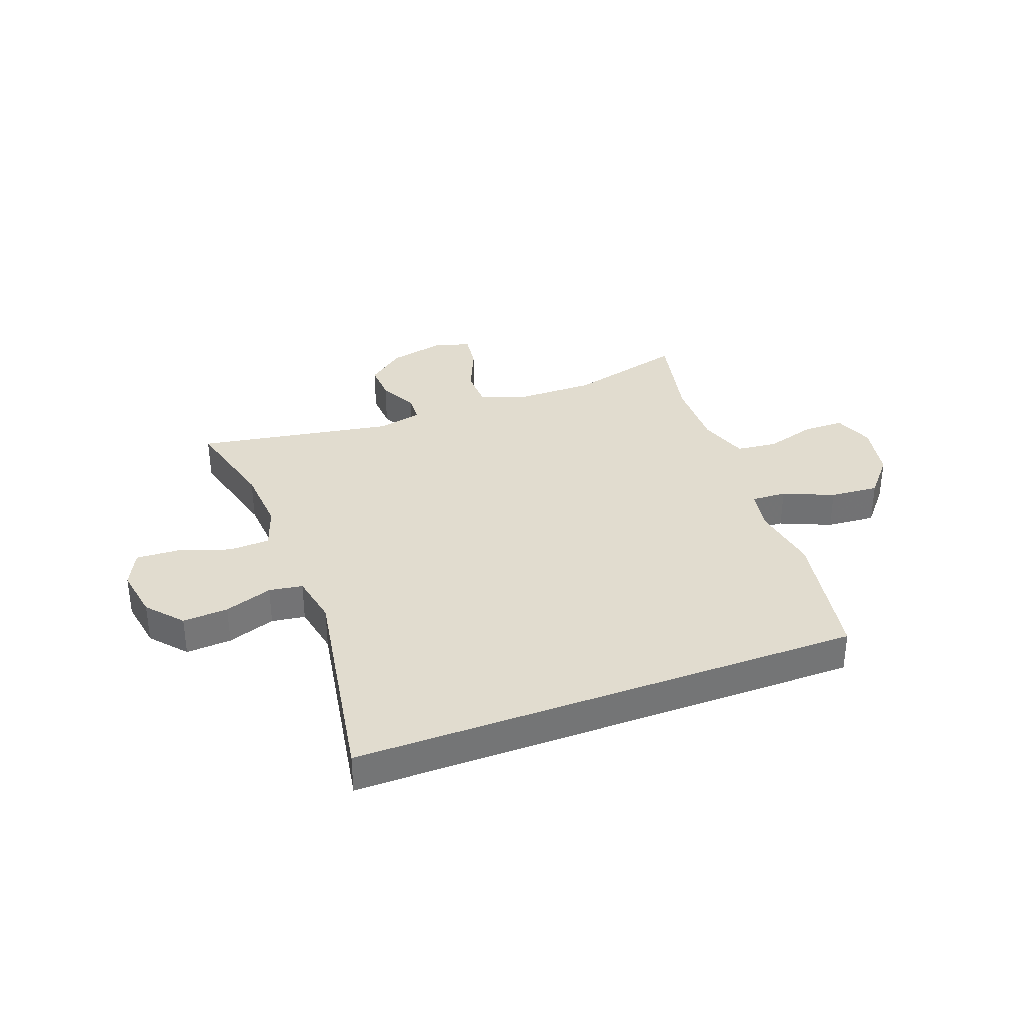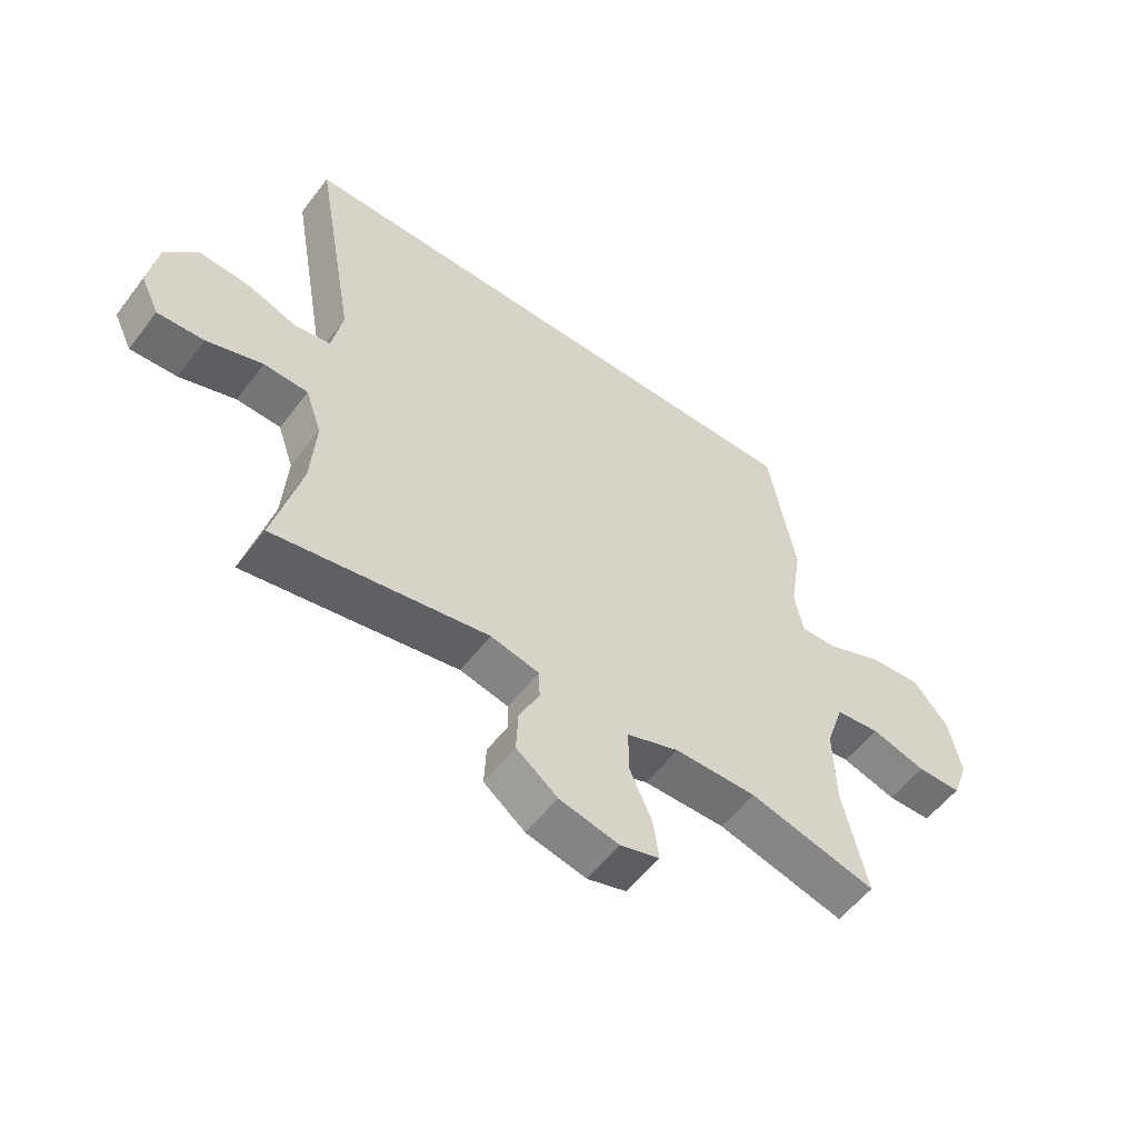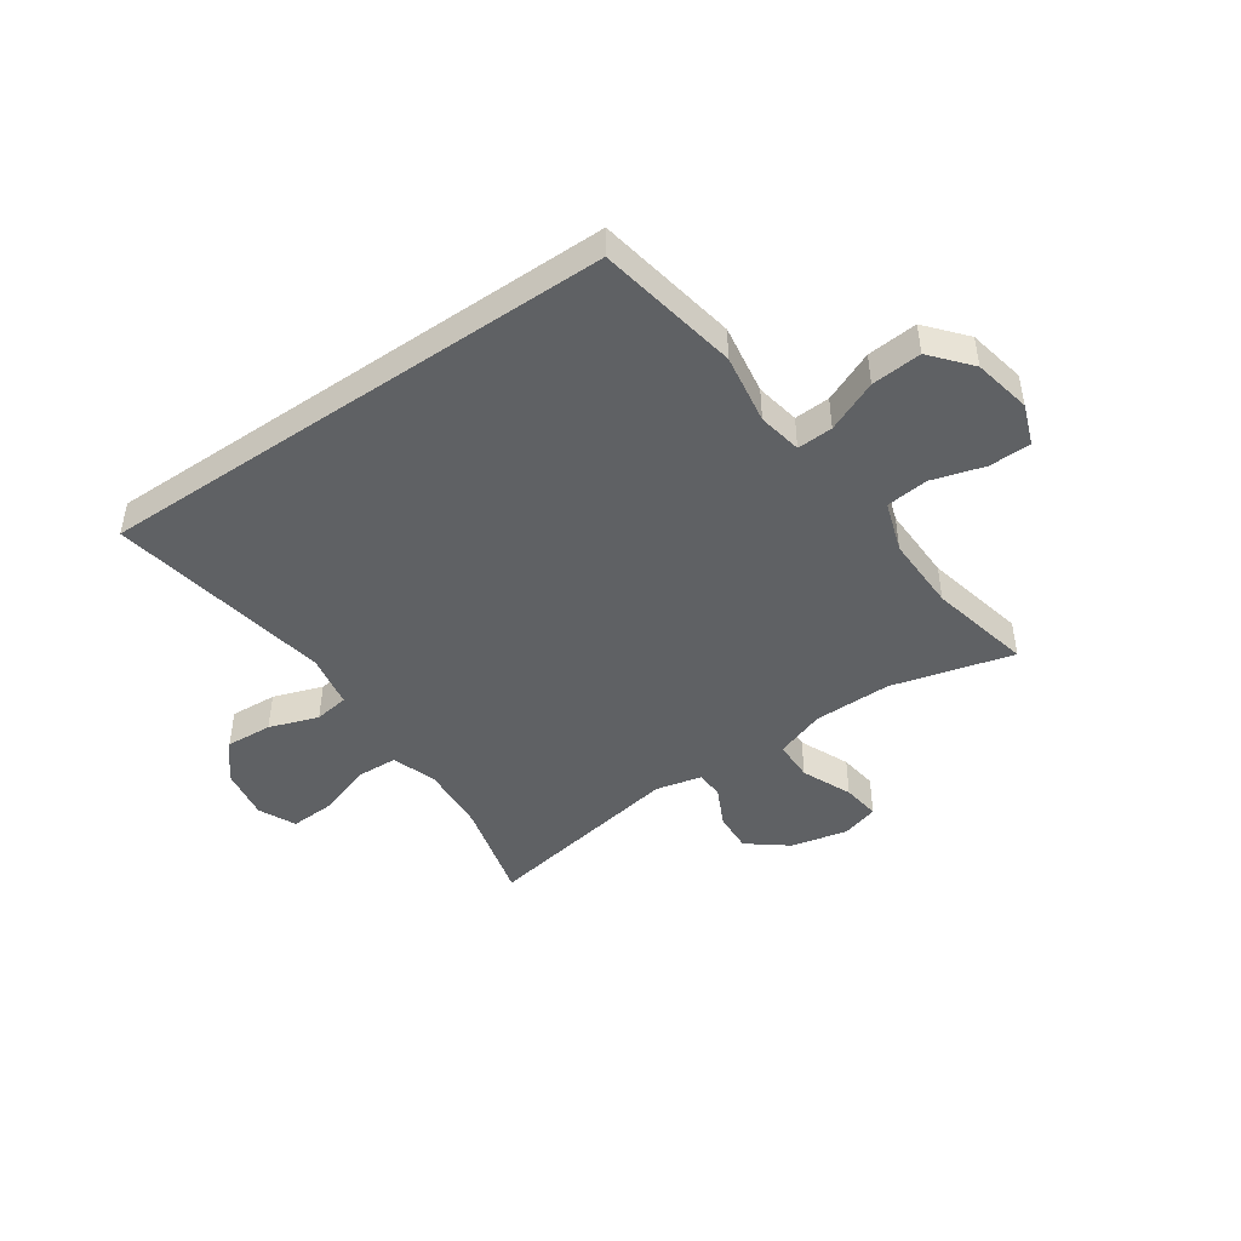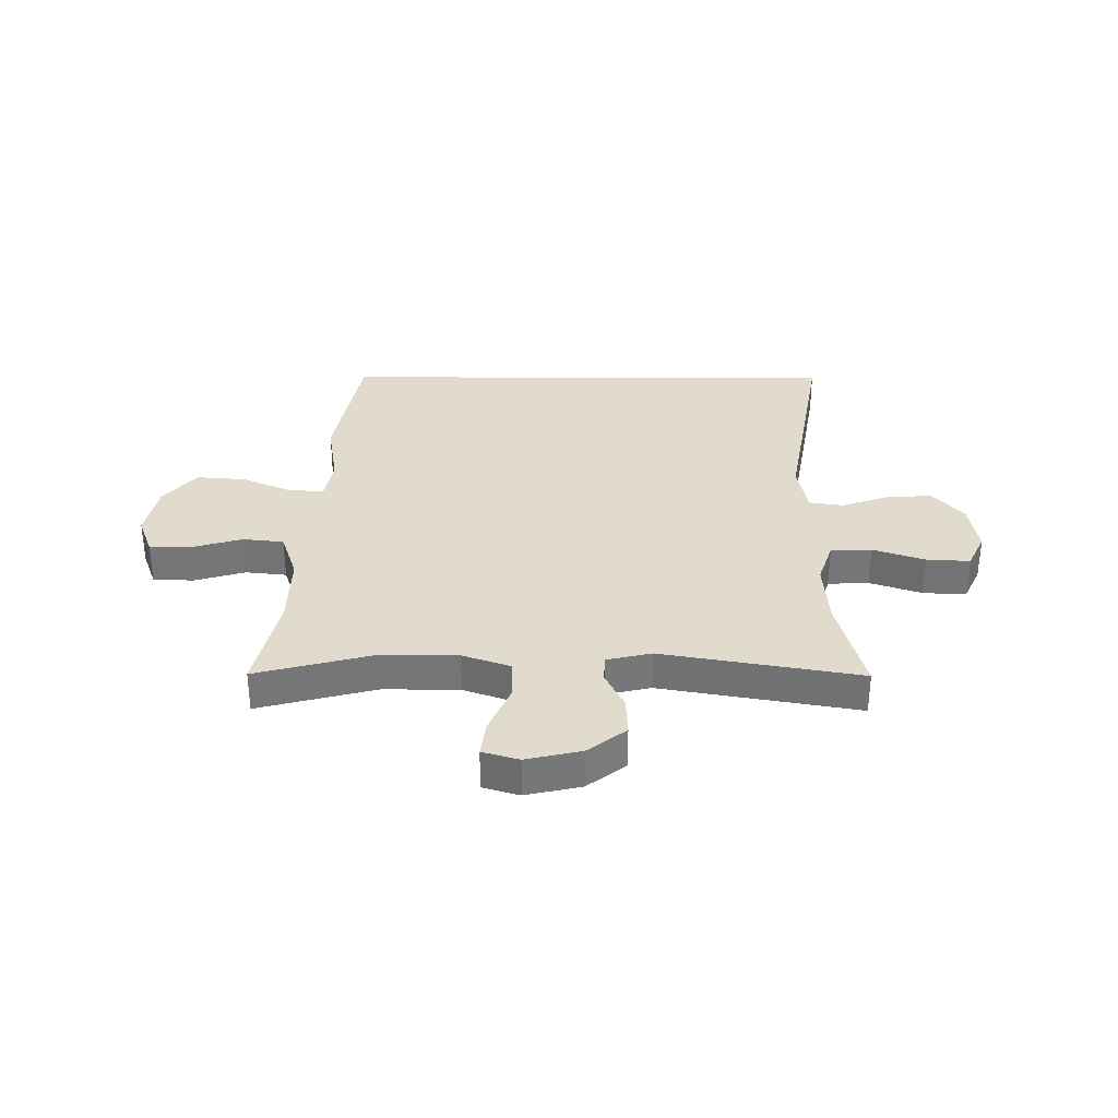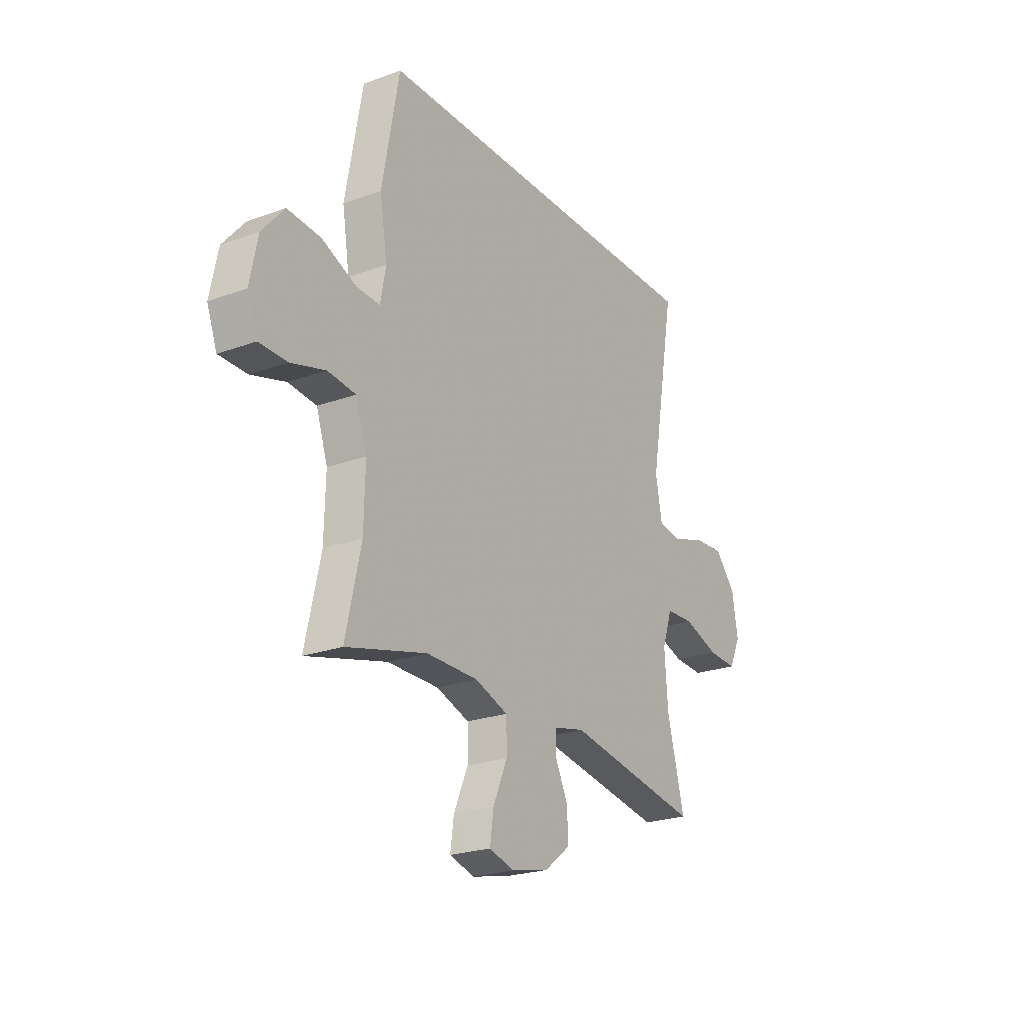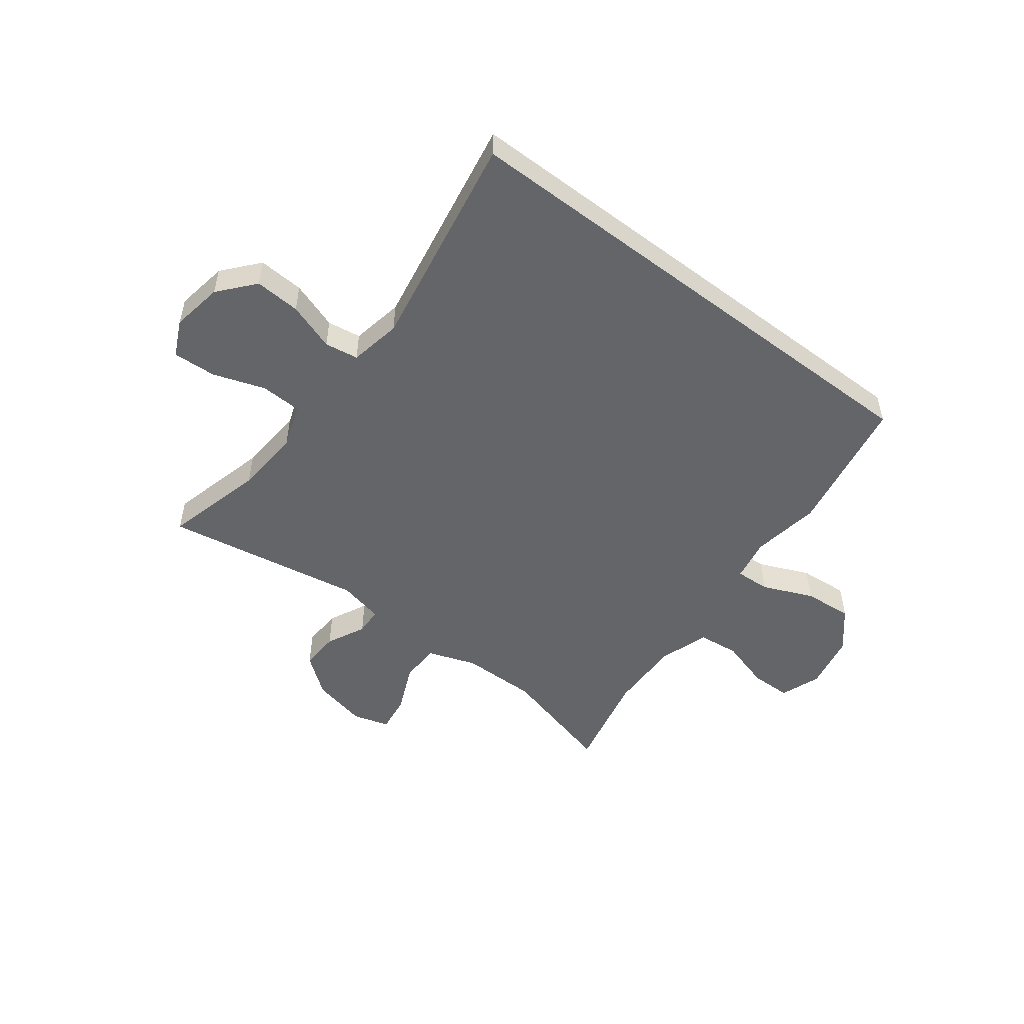
<metadata>
{"format":"obj","ext":"obj","renderer":"f3d","projection":"perspective","resolution":1024,"background":"white","views":[{"elev":34.5,"azim":-20.6,"up":"+Y"},{"elev":-55.5,"azim":-36.7,"up":"+Z"},{"elev":-46.1,"azim":34.5,"up":"+Y"},{"elev":33.3,"azim":-179.7,"up":"+Y"},{"elev":-23.3,"azim":121.7,"up":"+Z"},{"elev":-51.4,"azim":-37.3,"up":"+Y"}]}
</metadata>
<code>
v 0.5 0.07 -0.5
v 0.293 0.07 -0.446
v 0.16 0.07 -0.447
v 0.075 0.07 -0.477
v 0.074 0.07 -0.547
v 0.111 0.07 -0.632
v 0.12 0.07 -0.697
v 0.056 0.07 -0.716
v -0.041 0.07 -0.694
v -0.108 0.07 -0.642
v -0.105 0.07 -0.574
v -0.072 0.07 -0.506
v -0.074 0.07 -0.458
v -0.153 0.07 -0.44
v -0.5 0.07 -0.5
v -0.455 0.07 -0.325
v -0.447 0.07 -0.208
v -0.473 0.07 -0.132
v -0.545 0.07 -0.129
v -0.636 0.07 -0.16
v -0.712 0.07 -0.164
v -0.742 0.07 -0.101
v -0.727 0.07 -0.01
v -0.674 0.07 0.052
v -0.594 0.07 0.047
v -0.51 0.07 0.018
v -0.451 0.07 0.027
v -0.434 0.07 0.118
v -0.501 0.07 0.5
v 0.395 0.07 0.5
v 0.439 0.07 0.257
v 0.42 0.07 0.137
v 0.434 0.07 0.062
v 0.495 0.07 0.065
v 0.583 0.07 0.103
v 0.669 0.07 0.11
v 0.726 0.07 0.043
v 0.746 0.07 -0.056
v 0.72 0.07 -0.126
v 0.648 0.07 -0.127
v 0.559 0.07 -0.101
v 0.487 0.07 -0.109
v 0.458 0.07 -0.196
v 0.461 0.07 -0.325
v 0.5 0 -0.5
v 0.293 0 -0.446
v 0.16 0 -0.447
v 0.075 0 -0.477
v 0.074 0 -0.547
v 0.111 0 -0.632
v 0.12 0 -0.697
v 0.056 0 -0.716
v -0.041 0 -0.694
v -0.108 0 -0.642
v -0.105 0 -0.574
v -0.072 0 -0.506
v -0.074 0 -0.458
v -0.153 0 -0.44
v -0.5 0 -0.5
v -0.455 0 -0.325
v -0.447 0 -0.208
v -0.473 0 -0.132
v -0.545 0 -0.129
v -0.636 0 -0.16
v -0.712 0 -0.164
v -0.742 0 -0.101
v -0.727 0 -0.01
v -0.674 0 0.052
v -0.594 0 0.047
v -0.51 0 0.018
v -0.451 0 0.027
v -0.434 0 0.118
v -0.501 0 0.5
v 0.395 0 0.5
v 0.439 0 0.257
v 0.42 0 0.137
v 0.434 0 0.062
v 0.495 0 0.065
v 0.583 0 0.103
v 0.669 0 0.11
v 0.726 0 0.043
v 0.746 0 -0.056
v 0.72 0 -0.126
v 0.648 0 -0.127
v 0.559 0 -0.101
v 0.487 0 -0.109
v 0.458 0 -0.196
v 0.461 0 -0.325
f 38 39 40 41
f 38 41 42
f 37 38 42
f 34 35 36 37
f 33 34 37 42
f 29 30 31 32
f 28 29 32 33
f 27 28 33 42
f 23 24 25 26
f 21 22 23 26
f 19 20 21 26
f 18 19 26 27
f 17 18 27 42
f 14 15 16
f 13 14 16 17
f 9 10 11 12
f 9 12 13
f 8 9 13
f 5 6 7 8
f 4 5 8 13
f 3 4 13 17
f 44 1 2
f 43 44 2 3
f 3 17 42 43
f 85 84 83 82
f 86 85 82
f 86 82 81
f 81 80 79 78
f 86 81 78 77
f 76 75 74 73
f 77 76 73 72
f 86 77 72 71
f 70 69 68 67
f 70 67 66 65
f 70 65 64 63
f 71 70 63 62
f 86 71 62 61
f 60 59 58
f 61 60 58 57
f 56 55 54 53
f 57 56 53
f 57 53 52
f 52 51 50 49
f 57 52 49 48
f 61 57 48 47
f 46 45 88
f 47 46 88 87
f 87 86 61 47
f 1 45 46 2
f 2 46 47 3
f 3 47 48 4
f 4 48 49 5
f 5 49 50 6
f 6 50 51 7
f 7 51 52 8
f 8 52 53 9
f 9 53 54 10
f 10 54 55 11
f 11 55 56 12
f 12 56 57 13
f 13 57 58 14
f 14 58 59 15
f 15 59 60 16
f 16 60 61 17
f 17 61 62 18
f 18 62 63 19
f 19 63 64 20
f 20 64 65 21
f 21 65 66 22
f 22 66 67 23
f 23 67 68 24
f 24 68 69 25
f 25 69 70 26
f 26 70 71 27
f 27 71 72 28
f 28 72 73 29
f 29 73 74 30
f 30 74 75 31
f 31 75 76 32
f 32 76 77 33
f 33 77 78 34
f 34 78 79 35
f 35 79 80 36
f 36 80 81 37
f 37 81 82 38
f 38 82 83 39
f 39 83 84 40
f 40 84 85 41
f 41 85 86 42
f 42 86 87 43
f 43 87 88 44
f 44 88 45 1

</code>
